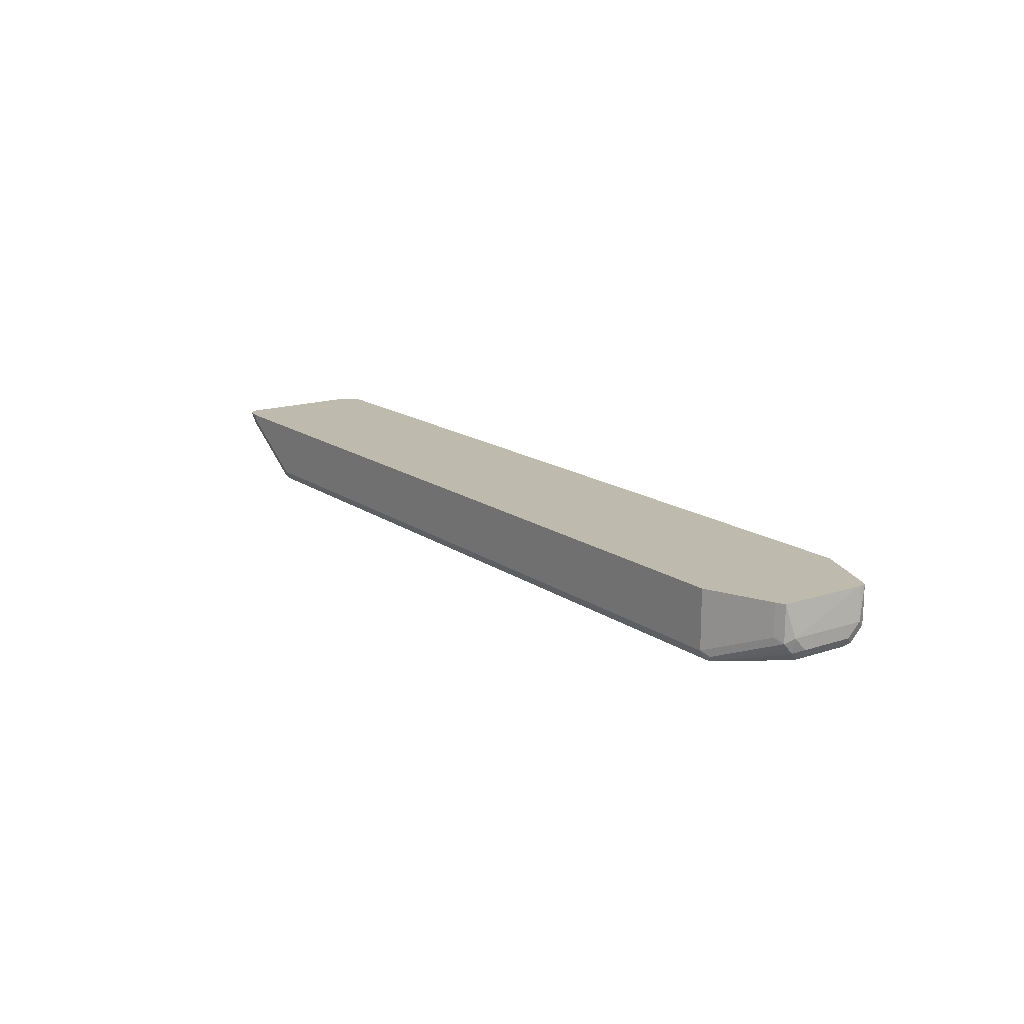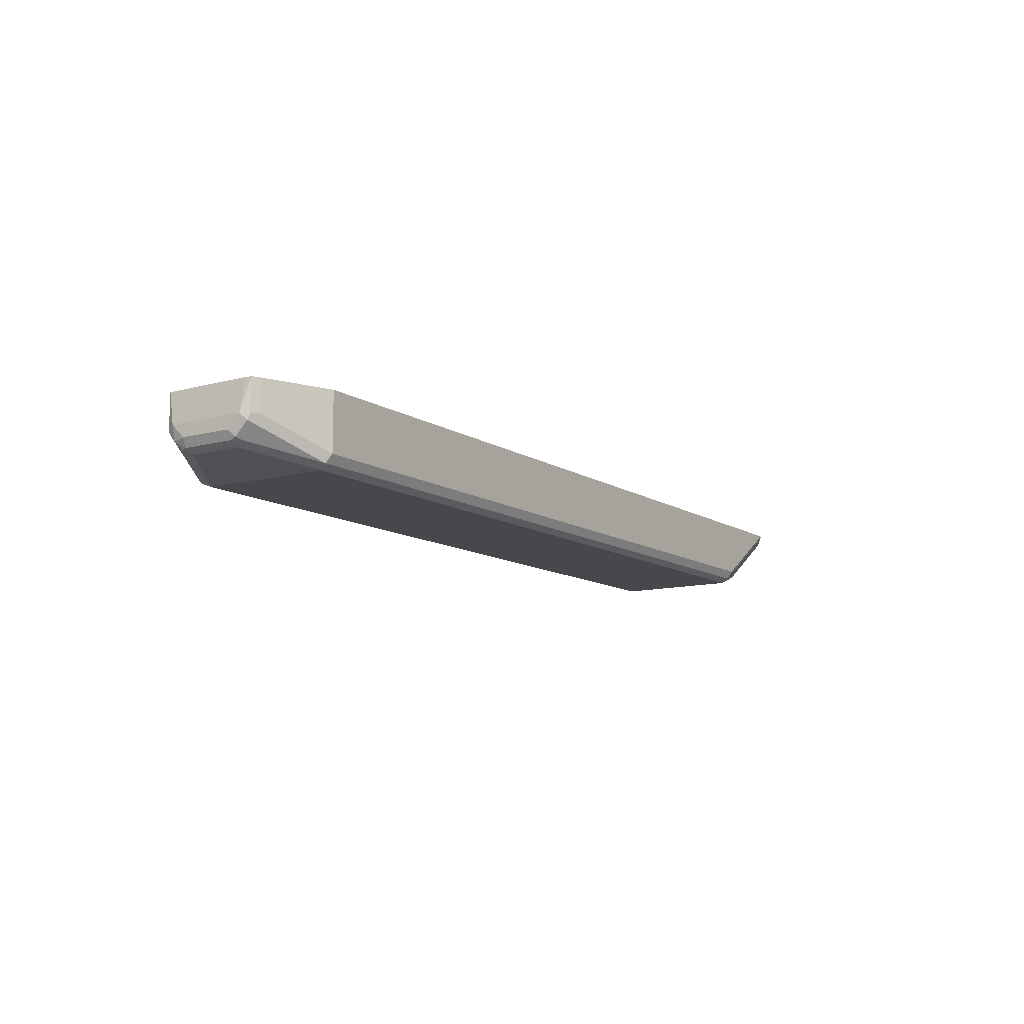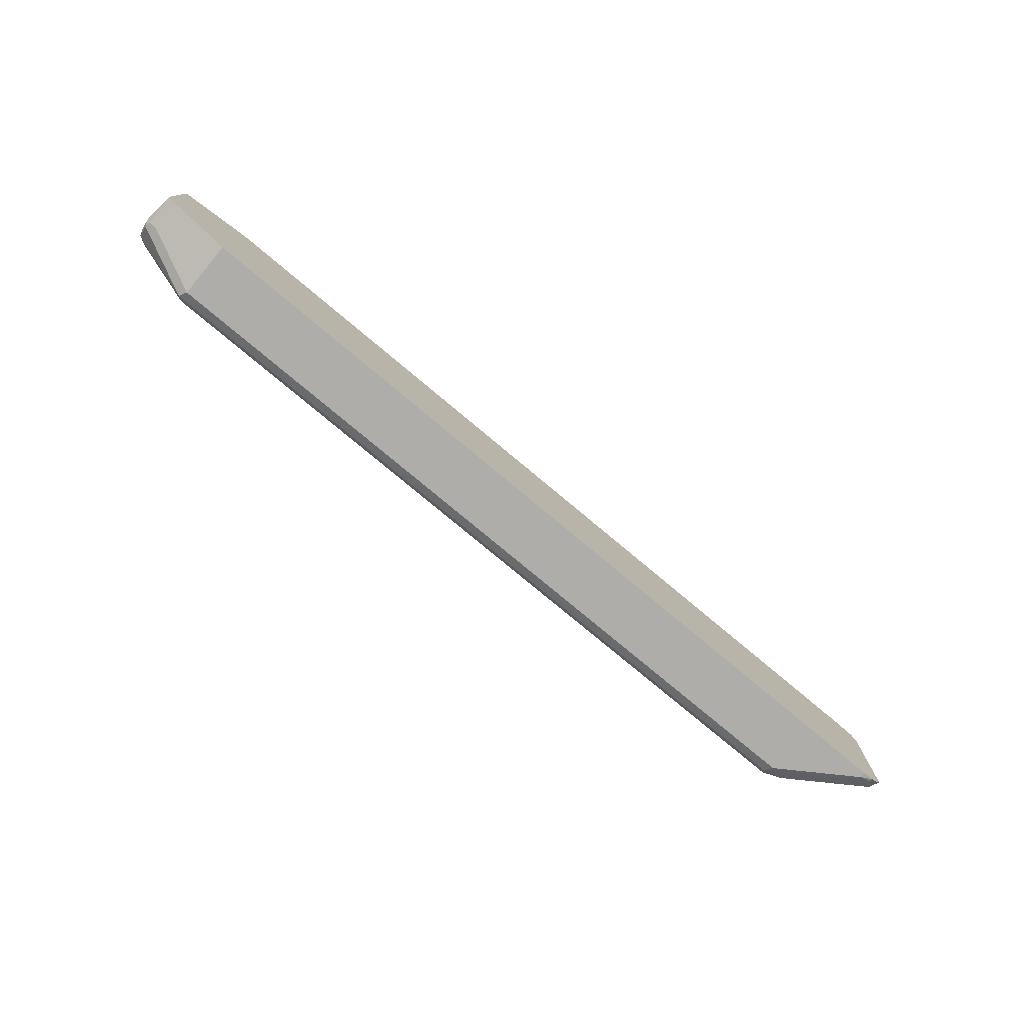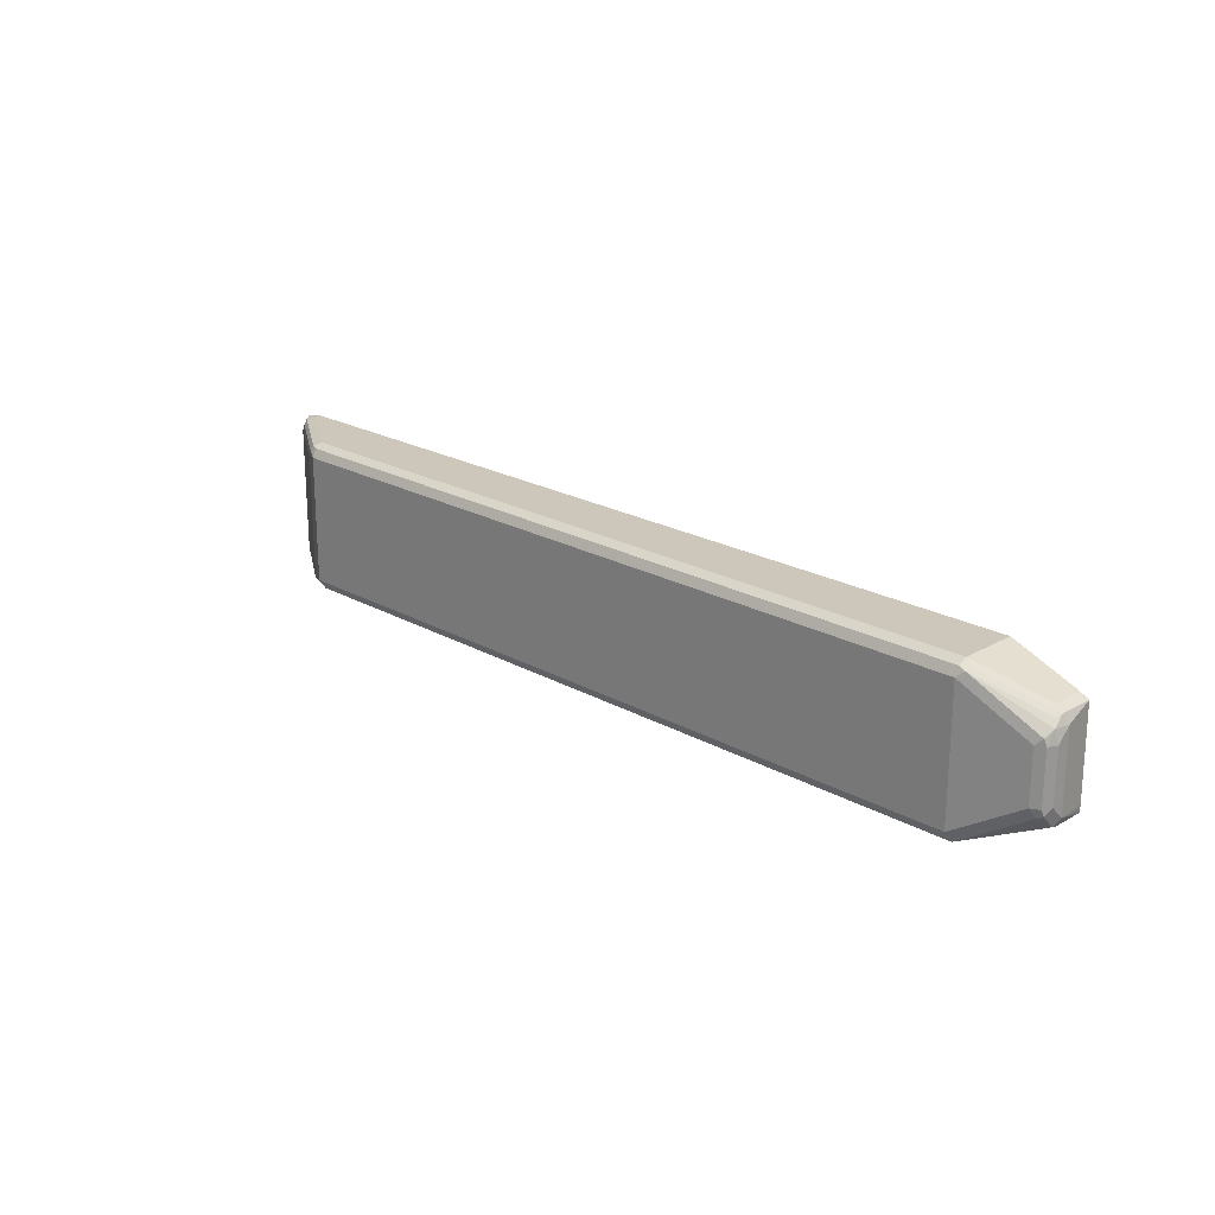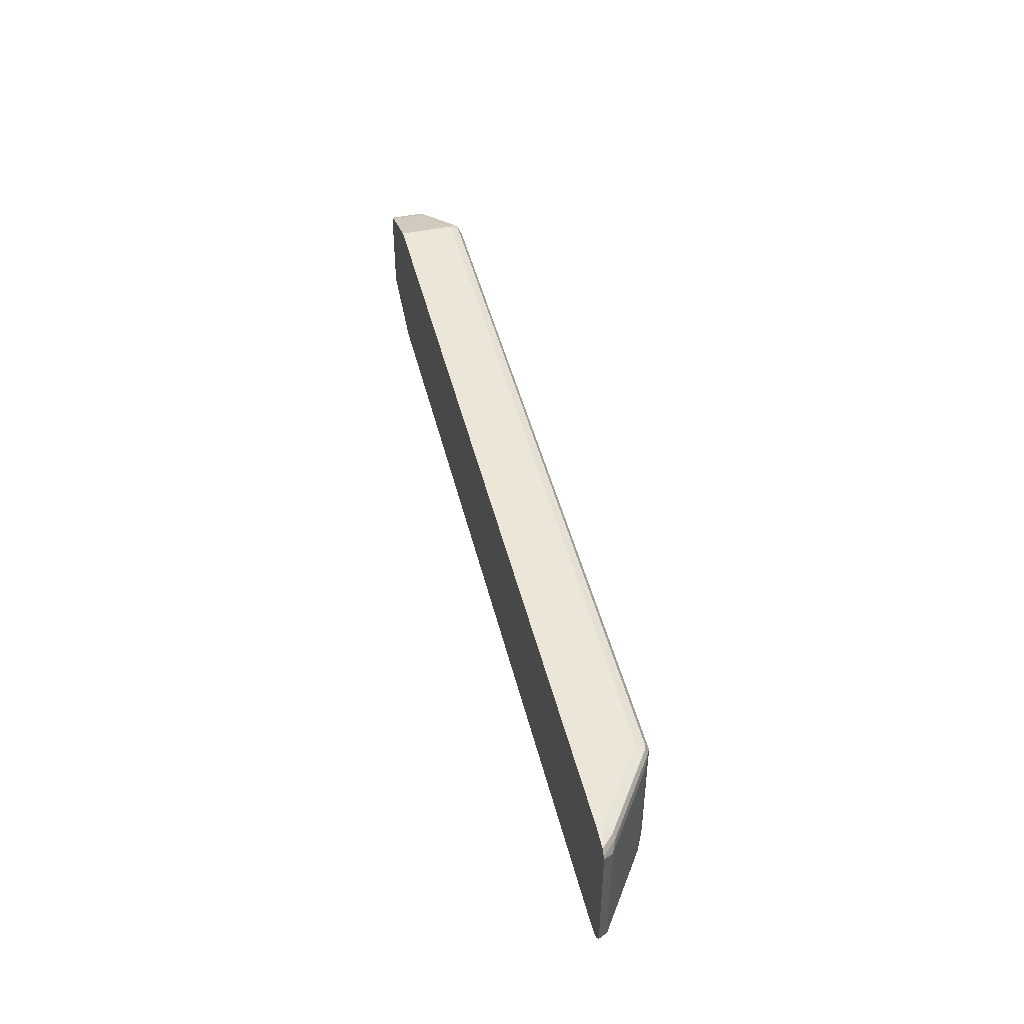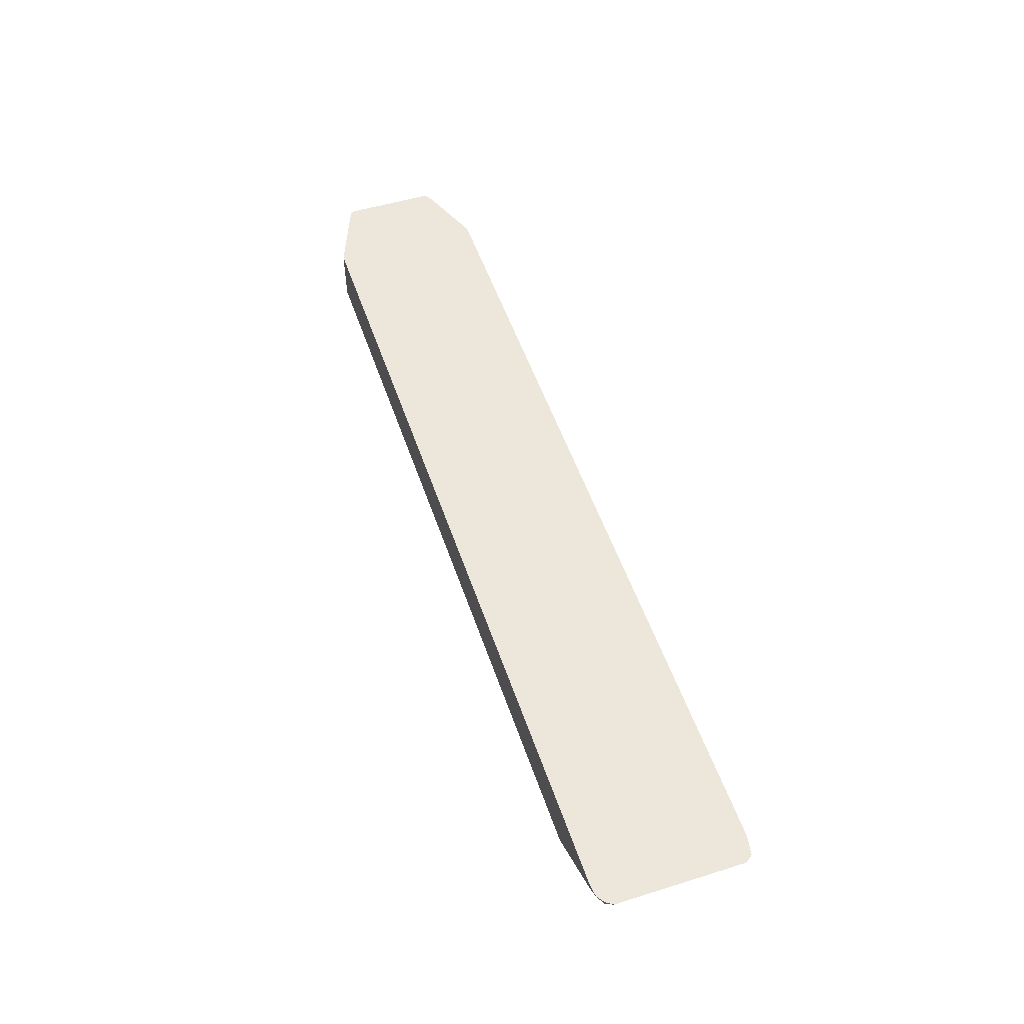
<metadata>
{"format":"obj","ext":"obj","renderer":"f3d","projection":"perspective","resolution":1024,"background":"white","views":[{"elev":15.7,"azim":-125.0,"up":"+Z"},{"elev":-11.1,"azim":-56.5,"up":"+Z"},{"elev":-77.4,"azim":-39.9,"up":"+Y"},{"elev":21.5,"azim":-135.2,"up":"+Y"},{"elev":46.1,"azim":76.4,"up":"+Y"},{"elev":52.7,"azim":71.4,"up":"+Z"}]}
</metadata>
<code>
v 0.4734 -0.1092 -0.437
v 0.4885 -0.1062 -0.434
v 0.4896 -0.1072 -0.4288
v 0.4734 -0.1092 -0.4288
v 0.4187 -0.1092 -0.4734
v 0.3793 -0.1062 -0.5068
v 0.4976 -0.0971 -0.4431
v 0.5005 -0.09995 -0.4288
v -0.7283 -0.1092 -0.4288
v 0.364 -0.1092 -0.5098
v 0.358 -0.1032 -0.522
v 0.3884 -0.0971 -0.5159
v 0.4976 0.08495 -0.4431
v 0.508 -0.08921 -0.4288
v -0.8193 -0.07283 -0.4288
v -0.7283 -0.1092 -0.5098
v 0.364 -0.09103 -0.528
v -0.7343 -0.1032 -0.522
v 0.3763 -0.08495 -0.522
v 0.3884 0.08495 -0.5159
v 0.4855 0.0971 -0.4491
v 0.508 0.09284 -0.4288
v -0.8248 -0.07009 -0.4288
v -0.8193 -0.07283 -0.4734
v -0.7419 -0.1001 -0.5189
v 0.364 0.09103 -0.528
v -0.7283 -0.09103 -0.528
v -0.833 -0.04551 -0.5007
v -0.8253 -0.04855 -0.5038
v 0.3763 0.0971 -0.522
v 0.4825 0.1047 -0.4461
v 0.5016 0.1024 -0.4288
v 0.5037 0.0971 -0.4309
v 0.5047 0.09802 -0.4288
v -0.8314 -0.06675 -0.4288
v -0.8314 -0.06675 -0.4734
v -0.833 -0.06371 -0.4825
v 0.364 0.1032 -0.522
v -0.7283 0.09103 -0.528
v -0.8193 -0.0364 -0.5098
v -0.8376 -0.05462 -0.4734
v -0.8376 -0.0364 -0.4916
v -0.8376 0.0364 -0.4916
v -0.8314 0.0364 -0.5038
v -0.8314 -0.0364 -0.5038
v 0.3731 0.1047 -0.5189
v 0.4187 0.1092 -0.4734
v 0.4734 0.1092 -0.437
v 0.4997 0.1045 -0.4288
v -0.8322 -0.06051 -0.4288
v 0.364 0.1092 -0.5098
v -0.7283 0.1032 -0.522
v -0.8193 0.0364 -0.5098
v -0.7373 0.1001 -0.5235
v -0.8376 0.05462 -0.4734
v -0.8324 -0.05674 -0.4288
v -0.833 0.05462 -0.4939
v -0.8284 0.04551 -0.5053
v 0.4734 0.1092 -0.4288
v -0.7283 0.1092 -0.5098
v -0.7404 0.1032 -0.5159
v -0.8284 0.06371 -0.4871
v -0.8314 0.06675 -0.4795
v -0.8314 0.06675 -0.4288
v -0.7283 0.1092 -0.4288
v -0.8193 0.07283 -0.4734
v -0.8193 0.07283 -0.4288
f 1 2 3
f 39 53 58
f 38 60 51
f 38 52 60
f 38 51 46
f 35 37 36
f 35 41 37
f 35 50 41
f 32 34 33
f 31 46 47
f 31 49 32
f 31 48 49
f 31 47 48
f 30 46 31
f 30 38 46
f 28 40 29
f 28 45 40
f 28 44 45
f 28 43 44
f 28 42 43
f 28 41 42
f 28 37 41
f 27 53 39
f 27 40 53
f 26 52 38
f 26 39 52
f 26 38 30
f 25 37 28
f 24 37 25
f 24 36 37
f 39 58 54
f 23 36 24
f 39 54 52
f 40 44 53
f 63 67 66
f 63 64 67
f 61 63 66
f 60 67 65
f 60 66 67
f 60 61 66
f 57 63 62
f 55 64 63
f 55 56 64
f 55 63 57
f 54 63 61
f 54 62 63
f 54 57 62
f 54 58 57
f 52 61 60
f 48 59 49
f 47 59 48
f 47 65 59
f 47 60 65
f 47 51 60
f 46 51 47
f 44 58 53
f 44 57 58
f 43 57 44
f 43 55 57
f 41 56 55
f 41 50 56
f 41 43 42
f 41 55 43
f 40 45 44
f 23 35 36
f 52 54 61
f 21 30 31
f 6 10 11
f 5 10 6
f 3 9 4
f 3 15 9
f 3 23 15
f 3 35 23
f 3 50 35
f 3 56 50
f 3 64 56
f 3 67 64
f 3 65 67
f 3 59 65
f 3 49 59
f 3 32 49
f 3 34 32
f 3 22 34
f 3 14 22
f 3 8 14
f 2 12 7
f 2 6 12
f 2 7 8
f 1 6 2
f 1 5 6
f 1 10 5
f 1 16 10
f 1 9 16
f 1 4 9
f 1 3 4
f 22 33 34
f 6 11 12
f 7 13 22
f 2 8 3
f 7 14 8
f 21 33 22
f 7 22 14
f 21 32 33
f 21 31 32
f 18 40 27
f 18 29 40
f 18 25 28
f 17 39 26
f 17 27 39
f 17 30 19
f 17 26 30
f 16 25 18
f 16 24 25
f 15 23 24
f 13 30 21
f 18 28 29
f 13 20 30
f 7 12 20
f 9 15 24
f 9 24 16
f 7 20 13
f 10 18 11
f 11 17 12
f 10 16 18
f 11 27 17
f 12 17 19
f 12 19 30
f 12 30 20
f 13 21 22
f 11 18 27

</code>
